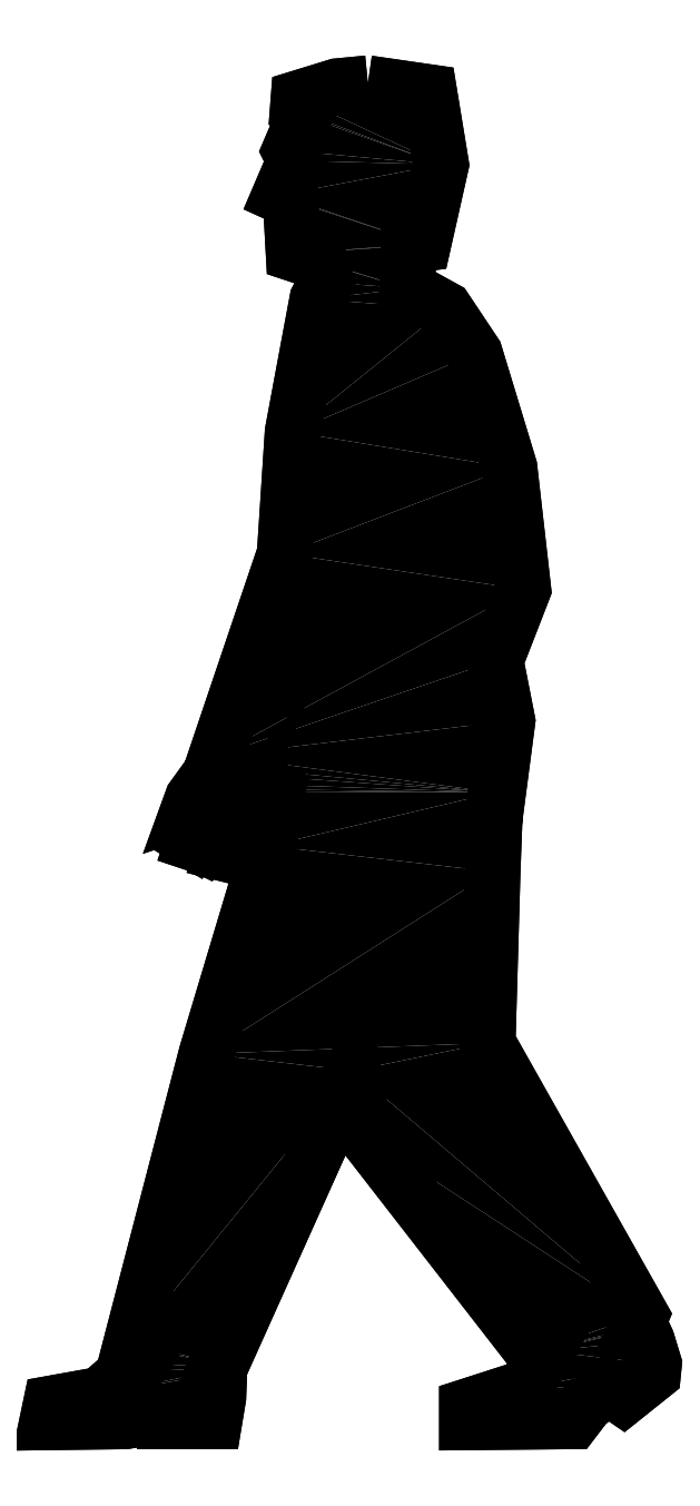
<metadata>
{"format":"dxf","ext":"dxf","renderer":"ezdxf+matplotlib","layout":"modelspace","background":"white","min_lineweight":24,"dpi":150}
</metadata>
<code>
0
SECTION
2
ENTITIES
0
INSERT
8
0
2
*U0
10
0
20
0
30
0
0
POLYLINE
8
0
66
     1
10
0
20
0
30
0
0
VERTEX
8
0
10
3765
20
-453.5
30
0
0
VERTEX
8
0
10
3839
20
-464.3
30
0
0
VERTEX
8
0
10
3854
20
-551.7
30
0
0
VERTEX
8
0
10
3832
20
-647.5
30
0
0
VERTEX
8
0
10
3814
20
-649.9
30
0
0
VERTEX
8
0
10
3813
20
-701.4
30
0
0
VERTEX
8
0
10
3859
20
-726.6
30
0
0
VERTEX
8
0
10
3895
20
-780.5
30
0
0
VERTEX
8
0
10
3936
20
-918.2
30
0
0
VERTEX
8
0
10
3953
20
-1065
30
0
0
VERTEX
8
0
10
3920
20
-1152
30
0
0
VERTEX
8
0
10
3934
20
-1225
30
0
0
VERTEX
8
0
10
3922
20
-1316
30
0
0
VERTEX
8
0
10
3920
20
-1311
30
0
0
VERTEX
8
0
10
3916
20
-1407
30
0
0
VERTEX
8
0
10
3910
20
-1614
30
0
0
VERTEX
8
0
10
4096
20
-1943
30
0
0
VERTEX
8
0
10
4090
20
-1958
30
0
0
VERTEX
8
0
10
4096
20
-1959
30
0
0
VERTEX
8
0
10
4103
20
-1974
30
0
0
VERTEX
8
0
10
4111
20
-2002
30
0
0
VERTEX
8
0
10
4110
20
-2014
30
0
0
VERTEX
8
0
10
4074
20
-2043
30
0
0
VERTEX
8
0
10
4055
20
-2030
30
0
0
VERTEX
8
0
10
4029
20
-2051
30
0
0
VERTEX
8
0
10
4013
20
-2071
30
0
0
VERTEX
8
0
10
4009
20
-2071
30
0
0
VERTEX
8
0
10
3885
20
-2073
30
0
0
VERTEX
8
0
10
3885
20
-2053
30
0
0
VERTEX
8
0
10
3956
20
-2031
30
0
0
VERTEX
8
0
10
3981
20
-1986
30
0
0
VERTEX
8
0
10
3965
20
-1988
30
0
0
VERTEX
8
0
10
3762
20
-1725
30
0
0
VERTEX
8
0
10
3747
20
-1647
30
0
0
VERTEX
8
0
10
3588
20
-2002
30
0
0
VERTEX
8
0
10
3582
20
-2001
30
0
0
VERTEX
8
0
10
3578
20
-2010
30
0
0
VERTEX
8
0
10
3582
20
-2012
30
0
0
VERTEX
8
0
10
3586
20
-2012
30
0
0
VERTEX
8
0
10
3584
20
-2043
30
0
0
VERTEX
8
0
10
3580
20
-2071
30
0
0
VERTEX
8
0
10
3520
20
-2071
30
0
0
VERTEX
8
0
10
3520
20
-2063
30
0
0
VERTEX
8
0
10
3472
20
-2071
30
0
0
VERTEX
8
0
10
3377
20
-2073
30
0
0
VERTEX
8
0
10
3382
20
-2050
30
0
0
VERTEX
8
0
10
3442
20
-2039
30
0
0
VERTEX
8
0
10
3481
20
-2004
30
0
0
VERTEX
8
0
10
3487
20
-2007
30
0
0
VERTEX
8
0
10
3501
20
-1985
30
0
0
VERTEX
8
0
10
3479
20
-1977
30
0
0
VERTEX
8
0
10
3570
20
-1627
30
0
0
VERTEX
8
0
10
3645
20
-1376
30
0
0
VERTEX
8
0
10
3656
20
-1310
30
0
0
VERTEX
8
0
10
3651
20
-1307
30
0
0
VERTEX
8
0
10
3641
20
-1301
30
0
0
VERTEX
8
0
10
3637
20
-1315
30
0
0
VERTEX
8
0
10
3627
20
-1328
30
0
0
VERTEX
8
0
10
3614
20
-1335
30
0
0
VERTEX
8
0
10
3601
20
-1354
30
0
0
VERTEX
8
0
10
3592
20
-1376
30
0
0
VERTEX
8
0
10
3588
20
-1384
30
0
0
VERTEX
8
0
10
3583
20
-1383
30
0
0
VERTEX
8
0
10
3584
20
-1373
30
0
0
VERTEX
8
0
10
3587
20
-1365
30
0
0
VERTEX
8
0
10
3593
20
-1350
30
0
0
VERTEX
8
0
10
3577
20
-1367
30
0
0
VERTEX
8
0
10
3569
20
-1377
30
0
0
VERTEX
8
0
10
3566
20
-1376
30
0
0
VERTEX
8
0
10
3566
20
-1370
30
0
0
VERTEX
8
0
10
3572
20
-1356
30
0
0
VERTEX
8
0
10
3580
20
-1347
30
0
0
VERTEX
8
0
10
3578
20
-1347
30
0
0
VERTEX
8
0
10
3569
20
-1354
30
0
0
VERTEX
8
0
10
3557
20
-1373
30
0
0
VERTEX
8
0
10
3553
20
-1372
30
0
0
VERTEX
8
0
10
3559
20
-1354
30
0
0
VERTEX
8
0
10
3569
20
-1341
30
0
0
VERTEX
8
0
10
3569
20
-1340
30
0
0
VERTEX
8
0
10
3563
20
-1340
30
0
0
VERTEX
8
0
10
3558
20
-1348
30
0
0
VERTEX
8
0
10
3550
20
-1367
30
0
0
VERTEX
8
0
10
3544
20
-1364
30
0
0
VERTEX
8
0
10
3552
20
-1342
30
0
0
VERTEX
8
0
10
3558
20
-1331
30
0
0
VERTEX
8
0
10
3564
20
-1321
30
0
0
VERTEX
8
0
10
3559
20
-1321
30
0
0
VERTEX
8
0
10
3556
20
-1329
30
0
0
VERTEX
8
0
10
3548
20
-1331
30
0
0
VERTEX
8
0
10
3553
20
-1318
30
0
0
VERTEX
8
0
10
3569
20
-1297
30
0
0
VERTEX
8
0
10
3583
20
-1287
30
0
0
VERTEX
8
0
10
3590
20
-1282
30
0
0
VERTEX
8
0
10
3592
20
-1277
30
0
0
VERTEX
8
0
10
3582
20
-1267
30
0
0
VERTEX
8
0
10
3665
20
-1022
30
0
0
VERTEX
8
0
10
3674
20
-875.1
30
0
0
VERTEX
8
0
10
3704
20
-714.6
30
0
0
VERTEX
8
0
10
3715
20
-694.2
30
0
0
VERTEX
8
0
10
3708
20
-670.3
30
0
0
VERTEX
8
0
10
3675
20
-659.5
30
0
0
VERTEX
8
0
10
3672
20
-594.9
30
0
0
VERTEX
8
0
10
3659
20
-588.9
30
0
0
VERTEX
8
0
10
3677
20
-546.9
30
0
0
VERTEX
8
0
10
3671
20
-535
30
0
0
VERTEX
8
0
10
3689
20
-493.1
30
0
0
VERTEX
8
0
10
3680
20
-487.1
30
0
0
VERTEX
8
0
10
3681
20
-471.5
30
0
0
VERTEX
8
0
10
3728
20
-457.1
30
0
0
VERTEX
8
0
10
3765
20
-453.5
30
0
0
SEQEND
8
0
0
POLYLINE
8
0
66
     1
10
0
20
0
30
0
0
VERTEX
8
0
10
3765
20
-453.5
30
0
0
VERTEX
8
0
10
3839
20
-464.3
30
0
0
VERTEX
8
0
10
3854
20
-551.7
30
0
0
VERTEX
8
0
10
3832
20
-647.5
30
0
0
VERTEX
8
0
10
3814
20
-649.9
30
0
0
VERTEX
8
0
10
3813
20
-701.4
30
0
0
VERTEX
8
0
10
3859
20
-726.6
30
0
0
VERTEX
8
0
10
3895
20
-780.5
30
0
0
VERTEX
8
0
10
3936
20
-918.2
30
0
0
VERTEX
8
0
10
3953
20
-1065
30
0
0
VERTEX
8
0
10
3920
20
-1152
30
0
0
VERTEX
8
0
10
3934
20
-1225
30
0
0
VERTEX
8
0
10
3922
20
-1316
30
0
0
VERTEX
8
0
10
3920
20
-1311
30
0
0
VERTEX
8
0
10
3916
20
-1407
30
0
0
VERTEX
8
0
10
3910
20
-1614
30
0
0
VERTEX
8
0
10
4096
20
-1943
30
0
0
VERTEX
8
0
10
4090
20
-1958
30
0
0
VERTEX
8
0
10
4096
20
-1959
30
0
0
VERTEX
8
0
10
4103
20
-1974
30
0
0
VERTEX
8
0
10
4111
20
-2002
30
0
0
VERTEX
8
0
10
4110
20
-2014
30
0
0
VERTEX
8
0
10
4074
20
-2043
30
0
0
VERTEX
8
0
10
4055
20
-2030
30
0
0
VERTEX
8
0
10
4029
20
-2051
30
0
0
VERTEX
8
0
10
4013
20
-2071
30
0
0
VERTEX
8
0
10
4009
20
-2071
30
0
0
VERTEX
8
0
10
3885
20
-2073
30
0
0
VERTEX
8
0
10
3885
20
-2053
30
0
0
VERTEX
8
0
10
3956
20
-2031
30
0
0
VERTEX
8
0
10
3981
20
-1986
30
0
0
VERTEX
8
0
10
3965
20
-1988
30
0
0
VERTEX
8
0
10
3762
20
-1725
30
0
0
VERTEX
8
0
10
3747
20
-1647
30
0
0
VERTEX
8
0
10
3588
20
-2002
30
0
0
VERTEX
8
0
10
3582
20
-2001
30
0
0
VERTEX
8
0
10
3578
20
-2010
30
0
0
VERTEX
8
0
10
3582
20
-2012
30
0
0
VERTEX
8
0
10
3586
20
-2012
30
0
0
VERTEX
8
0
10
3584
20
-2043
30
0
0
VERTEX
8
0
10
3580
20
-2071
30
0
0
VERTEX
8
0
10
3520
20
-2071
30
0
0
VERTEX
8
0
10
3520
20
-2063
30
0
0
VERTEX
8
0
10
3472
20
-2071
30
0
0
VERTEX
8
0
10
3377
20
-2073
30
0
0
VERTEX
8
0
10
3382
20
-2050
30
0
0
VERTEX
8
0
10
3442
20
-2039
30
0
0
VERTEX
8
0
10
3481
20
-2004
30
0
0
VERTEX
8
0
10
3487
20
-2007
30
0
0
VERTEX
8
0
10
3501
20
-1985
30
0
0
VERTEX
8
0
10
3479
20
-1977
30
0
0
VERTEX
8
0
10
3570
20
-1627
30
0
0
VERTEX
8
0
10
3645
20
-1376
30
0
0
VERTEX
8
0
10
3656
20
-1310
30
0
0
VERTEX
8
0
10
3651
20
-1307
30
0
0
VERTEX
8
0
10
3641
20
-1301
30
0
0
VERTEX
8
0
10
3637
20
-1315
30
0
0
VERTEX
8
0
10
3627
20
-1328
30
0
0
VERTEX
8
0
10
3614
20
-1335
30
0
0
VERTEX
8
0
10
3601
20
-1354
30
0
0
VERTEX
8
0
10
3592
20
-1376
30
0
0
VERTEX
8
0
10
3588
20
-1384
30
0
0
VERTEX
8
0
10
3583
20
-1383
30
0
0
VERTEX
8
0
10
3584
20
-1373
30
0
0
VERTEX
8
0
10
3587
20
-1365
30
0
0
VERTEX
8
0
10
3593
20
-1350
30
0
0
VERTEX
8
0
10
3577
20
-1367
30
0
0
VERTEX
8
0
10
3569
20
-1377
30
0
0
VERTEX
8
0
10
3566
20
-1376
30
0
0
VERTEX
8
0
10
3566
20
-1370
30
0
0
VERTEX
8
0
10
3572
20
-1356
30
0
0
VERTEX
8
0
10
3580
20
-1347
30
0
0
VERTEX
8
0
10
3578
20
-1347
30
0
0
VERTEX
8
0
10
3569
20
-1354
30
0
0
VERTEX
8
0
10
3557
20
-1373
30
0
0
VERTEX
8
0
10
3553
20
-1372
30
0
0
VERTEX
8
0
10
3559
20
-1354
30
0
0
VERTEX
8
0
10
3569
20
-1341
30
0
0
VERTEX
8
0
10
3569
20
-1340
30
0
0
VERTEX
8
0
10
3563
20
-1340
30
0
0
VERTEX
8
0
10
3558
20
-1348
30
0
0
VERTEX
8
0
10
3550
20
-1367
30
0
0
VERTEX
8
0
10
3544
20
-1364
30
0
0
VERTEX
8
0
10
3552
20
-1342
30
0
0
VERTEX
8
0
10
3558
20
-1331
30
0
0
VERTEX
8
0
10
3564
20
-1321
30
0
0
VERTEX
8
0
10
3559
20
-1321
30
0
0
VERTEX
8
0
10
3556
20
-1329
30
0
0
VERTEX
8
0
10
3548
20
-1331
30
0
0
VERTEX
8
0
10
3553
20
-1318
30
0
0
VERTEX
8
0
10
3569
20
-1297
30
0
0
VERTEX
8
0
10
3583
20
-1287
30
0
0
VERTEX
8
0
10
3590
20
-1282
30
0
0
VERTEX
8
0
10
3592
20
-1277
30
0
0
VERTEX
8
0
10
3582
20
-1267
30
0
0
VERTEX
8
0
10
3665
20
-1022
30
0
0
VERTEX
8
0
10
3674
20
-875.1
30
0
0
VERTEX
8
0
10
3704
20
-714.6
30
0
0
VERTEX
8
0
10
3715
20
-694.2
30
0
0
VERTEX
8
0
10
3708
20
-670.3
30
0
0
VERTEX
8
0
10
3675
20
-659.5
30
0
0
VERTEX
8
0
10
3672
20
-594.9
30
0
0
VERTEX
8
0
10
3659
20
-588.9
30
0
0
VERTEX
8
0
10
3677
20
-546.9
30
0
0
VERTEX
8
0
10
3671
20
-535
30
0
0
VERTEX
8
0
10
3689
20
-493.1
30
0
0
VERTEX
8
0
10
3680
20
-487.1
30
0
0
VERTEX
8
0
10
3681
20
-471.5
30
0
0
VERTEX
8
0
10
3728
20
-457.1
30
0
0
VERTEX
8
0
10
3765
20
-453.5
30
0
0
VERTEX
8
0
10
3765
20
-453.5
30
0
0
SEQEND
8
0
0
ENDSEC
0
EOF

</code>
